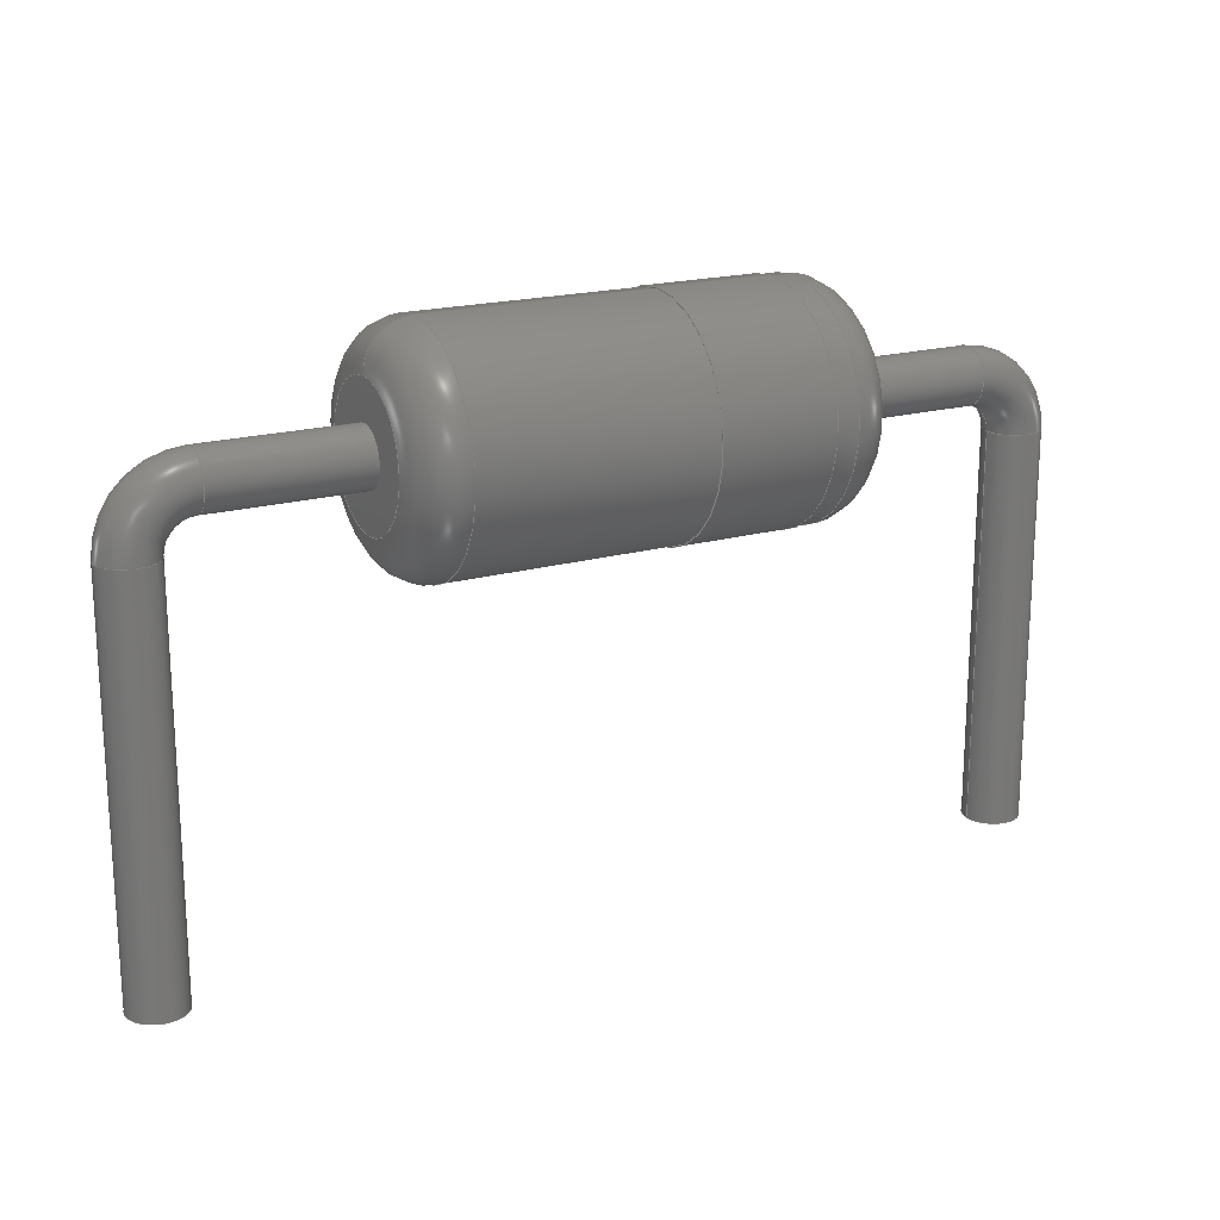
<metadata>
{"format":"step","ext":"step","renderer":"f3d","projection":"perspective","resolution":1024,"background":"white","views":[{"elev":18.9,"azim":151.7,"up":"+Z"}]}
</metadata>
<code>
ISO-10303-21;
DATA;
#1 = APPLICATION_PROTOCOL_DEFINITION('international standard',
  'automotive_design',2000,#2);
#2 = APPLICATION_CONTEXT(
  'core data for automotive mechanical design processes');
#3 = SHAPE_DEFINITION_REPRESENTATION(#4,#10);
#4 = PRODUCT_DEFINITION_SHAPE('','',#5);
#5 = PRODUCT_DEFINITION('design','',#6,#9);
#6 = PRODUCT_DEFINITION_FORMATION('','',#7);
#7 = PRODUCT('D_DO-35_SOD27_P7.62mm_Horizontal',
  'D_DO-35_SOD27_P7.62mm_Horizontal','',(#8));
#8 = PRODUCT_CONTEXT('',#2,'mechanical');
#9 = PRODUCT_DEFINITION_CONTEXT('part definition',#2,'design');
#10 = SHAPE_REPRESENTATION('',(#11,#15,#170),#365);
#11 = AXIS2_PLACEMENT_3D('',#12,#13,#14);
#12 = CARTESIAN_POINT('',(0,0,0));
#13 = DIRECTION('',(0,0,1));
#14 = DIRECTION('',(1,0,-0));
#15 = MANIFOLD_SOLID_BREP('',#16);
#16 = CLOSED_SHELL('',(#17,#50,#76,#101,#127,#152,#161));
#17 = ADVANCED_FACE('',(#18),#45,.T.);
#18 = FACE_BOUND('',#19,.T.);
#19 = EDGE_LOOP('',(#20,#30,#37,#38));
#20 = ORIENTED_EDGE('',*,*,#21,.T.);
#21 = EDGE_CURVE('',#22,#24,#26,.T.);
#22 = VERTEX_POINT('',#23);
#23 = CARTESIAN_POINT('',(0.25,0,-2.5));
#24 = VERTEX_POINT('',#25);
#25 = CARTESIAN_POINT('',(0.25,1e-15,1));
#26 = LINE('',#27,#28);
#27 = CARTESIAN_POINT('',(0.25,6.7e-16,1));
#28 = VECTOR('',#29,1);
#29 = DIRECTION('',(0,2.2e-16,1));
#30 = ORIENTED_EDGE('',*,*,#31,.F.);
#31 = EDGE_CURVE('',#24,#24,#32,.T.);
#32 = CIRCLE('',#33,0.25);
#33 = AXIS2_PLACEMENT_3D('',#34,#35,#36);
#34 = CARTESIAN_POINT('',(0,6.7e-16,1));
#35 = DIRECTION('',(-0,2.2e-16,1));
#36 = DIRECTION('',(1,0,0));
#37 = ORIENTED_EDGE('',*,*,#21,.F.);
#38 = ORIENTED_EDGE('',*,*,#39,.T.);
#39 = EDGE_CURVE('',#22,#22,#40,.T.);
#40 = CIRCLE('',#41,0.25);
#41 = AXIS2_PLACEMENT_3D('',#42,#43,#44);
#42 = CARTESIAN_POINT('',(0,-1.1e-16,-2.5));
#43 = DIRECTION('',(-0,2.2e-16,1));
#44 = DIRECTION('',(1,0,0));
#45 = CYLINDRICAL_SURFACE('',#46,0.25);
#46 = AXIS2_PLACEMENT_3D('',#47,#48,#49);
#47 = CARTESIAN_POINT('',(0,6.7e-16,1));
#48 = DIRECTION('',(0,2.2e-16,1));
#49 = DIRECTION('',(1,0,0));
#50 = ADVANCED_FACE('',(#51),#71,.T.);
#51 = FACE_BOUND('',#52,.T.);
#52 = EDGE_LOOP('',(#53,#62,#69,#70));
#53 = ORIENTED_EDGE('',*,*,#54,.T.);
#54 = EDGE_CURVE('',#24,#55,#57,.T.);
#55 = VERTEX_POINT('',#56);
#56 = CARTESIAN_POINT('',(0.5,1e-15,1.25));
#57 = CIRCLE('',#58,0.25);
#58 = AXIS2_PLACEMENT_3D('',#59,#60,#61);
#59 = CARTESIAN_POINT('',(0.5,7.6e-16,1));
#60 = DIRECTION('',(0,1,-2.2e-16));
#61 = DIRECTION('',(1,0,0));
#62 = ORIENTED_EDGE('',*,*,#63,.T.);
#63 = EDGE_CURVE('',#55,#55,#64,.T.);
#64 = CIRCLE('',#65,0.25);
#65 = AXIS2_PLACEMENT_3D('',#66,#67,#68);
#66 = CARTESIAN_POINT('',(0.5,7.8e-16,1.5));
#67 = DIRECTION('',(-1,0,-1.8e-16));
#68 = DIRECTION('',(-1.8e-16,2.2e-16,1));
#69 = ORIENTED_EDGE('',*,*,#54,.F.);
#70 = ORIENTED_EDGE('',*,*,#31,.T.);
#71 = TOROIDAL_SURFACE('',#72,0.5,0.25);
#72 = AXIS2_PLACEMENT_3D('',#73,#74,#75);
#73 = CARTESIAN_POINT('',(0.5,6.7e-16,1));
#74 = DIRECTION('',(0,1,-2.2e-16));
#75 = DIRECTION('',(1,0,0));
#76 = ADVANCED_FACE('',(#77),#96,.T.);
#77 = FACE_BOUND('',#78,.T.);
#78 = EDGE_LOOP('',(#79,#87,#94,#95));
#79 = ORIENTED_EDGE('',*,*,#80,.T.);
#80 = EDGE_CURVE('',#55,#81,#83,.T.);
#81 = VERTEX_POINT('',#82);
#82 = CARTESIAN_POINT('',(7.12,1e-15,1.25));
#83 = LINE('',#84,#85);
#84 = CARTESIAN_POINT('',(0.5,7.2e-16,1.25));
#85 = VECTOR('',#86,1);
#86 = DIRECTION('',(1,0,0));
#87 = ORIENTED_EDGE('',*,*,#88,.F.);
#88 = EDGE_CURVE('',#81,#81,#89,.T.);
#89 = CIRCLE('',#90,0.25);
#90 = AXIS2_PLACEMENT_3D('',#91,#92,#93);
#91 = CARTESIAN_POINT('',(7.12,7.8e-16,1.5));
#92 = DIRECTION('',(1,0,0));
#93 = DIRECTION('',(0,-2.2e-16,-1));
#94 = ORIENTED_EDGE('',*,*,#80,.F.);
#95 = ORIENTED_EDGE('',*,*,#63,.F.);
#96 = CYLINDRICAL_SURFACE('',#97,0.25);
#97 = AXIS2_PLACEMENT_3D('',#98,#99,#100);
#98 = CARTESIAN_POINT('',(0.5,7.8e-16,1.5));
#99 = DIRECTION('',(1,0,0));
#100 = DIRECTION('',(0,-2.2e-16,-1));
#101 = ADVANCED_FACE('',(#102),#122,.T.);
#102 = FACE_BOUND('',#103,.T.);
#103 = EDGE_LOOP('',(#104,#113,#120,#121));
#104 = ORIENTED_EDGE('',*,*,#105,.T.);
#105 = EDGE_CURVE('',#81,#106,#108,.T.);
#106 = VERTEX_POINT('',#107);
#107 = CARTESIAN_POINT('',(7.37,1e-15,1));
#108 = CIRCLE('',#109,0.25);
#109 = AXIS2_PLACEMENT_3D('',#110,#111,#112);
#110 = CARTESIAN_POINT('',(7.12,7.6e-16,1));
#111 = DIRECTION('',(0,1,-2.2e-16));
#112 = DIRECTION('',(1,0,0));
#113 = ORIENTED_EDGE('',*,*,#114,.T.);
#114 = EDGE_CURVE('',#106,#106,#115,.T.);
#115 = CIRCLE('',#116,0.25);
#116 = AXIS2_PLACEMENT_3D('',#117,#118,#119);
#117 = CARTESIAN_POINT('',(7.62,6.7e-16,1));
#118 = DIRECTION('',(-2.4e-16,2.2e-16,1));
#119 = DIRECTION('',(1,0,2.4e-16));
#120 = ORIENTED_EDGE('',*,*,#105,.F.);
#121 = ORIENTED_EDGE('',*,*,#88,.T.);
#122 = TOROIDAL_SURFACE('',#123,0.5,0.25);
#123 = AXIS2_PLACEMENT_3D('',#124,#125,#126);
#124 = CARTESIAN_POINT('',(7.12,6.7e-16,1));
#125 = DIRECTION('',(0,1,-2.2e-16));
#126 = DIRECTION('',(1,0,0));
#127 = ADVANCED_FACE('',(#128),#147,.T.);
#128 = FACE_BOUND('',#129,.T.);
#129 = EDGE_LOOP('',(#130,#138,#145,#146));
#130 = ORIENTED_EDGE('',*,*,#131,.T.);
#131 = EDGE_CURVE('',#106,#132,#134,.T.);
#132 = VERTEX_POINT('',#133);
#133 = CARTESIAN_POINT('',(7.37,0,-2.5));
#134 = LINE('',#135,#136);
#135 = CARTESIAN_POINT('',(7.37,6.7e-16,1));
#136 = VECTOR('',#137,1);
#137 = DIRECTION('',(0,-2.2e-16,-1));
#138 = ORIENTED_EDGE('',*,*,#139,.F.);
#139 = EDGE_CURVE('',#132,#132,#140,.T.);
#140 = CIRCLE('',#141,0.25);
#141 = AXIS2_PLACEMENT_3D('',#142,#143,#144);
#142 = CARTESIAN_POINT('',(7.62,-1.1e-16,-2.5));
#143 = DIRECTION('',(-0,-2.2e-16,-1));
#144 = DIRECTION('',(-1,0,0));
#145 = ORIENTED_EDGE('',*,*,#131,.F.);
#146 = ORIENTED_EDGE('',*,*,#114,.F.);
#147 = CYLINDRICAL_SURFACE('',#148,0.25);
#148 = AXIS2_PLACEMENT_3D('',#149,#150,#151);
#149 = CARTESIAN_POINT('',(7.62,6.7e-16,1));
#150 = DIRECTION('',(0,-2.2e-16,-1));
#151 = DIRECTION('',(-1,0,0));
#152 = ADVANCED_FACE('',(#153),#156,.T.);
#153 = FACE_BOUND('',#154,.F.);
#154 = EDGE_LOOP('',(#155));
#155 = ORIENTED_EDGE('',*,*,#39,.T.);
#156 = PLANE('',#157);
#157 = AXIS2_PLACEMENT_3D('',#158,#159,#160);
#158 = CARTESIAN_POINT('',(0.25,-1.1e-16,-2.5));
#159 = DIRECTION('',(0,0,-1));
#160 = DIRECTION('',(-1,0,0));
#161 = ADVANCED_FACE('',(#162),#165,.F.);
#162 = FACE_BOUND('',#163,.T.);
#163 = EDGE_LOOP('',(#164));
#164 = ORIENTED_EDGE('',*,*,#139,.T.);
#165 = PLANE('',#166);
#166 = AXIS2_PLACEMENT_3D('',#167,#168,#169);
#167 = CARTESIAN_POINT('',(7.37,-1.1e-16,-2.5));
#168 = DIRECTION('',(0,0,1));
#169 = DIRECTION('',(1,0,0));
#170 = MANIFOLD_SOLID_BREP('',#171);
#171 = CLOSED_SHELL('',(#172,#205,#225,#245,#270,#295,#321,#347,#356));
#172 = ADVANCED_FACE('',(#173),#200,.T.);
#173 = FACE_BOUND('',#174,.T.);
#174 = EDGE_LOOP('',(#175,#184,#192,#199));
#175 = ORIENTED_EDGE('',*,*,#176,.T.);
#176 = EDGE_CURVE('',#177,#177,#179,.T.);
#177 = VERTEX_POINT('',#178);
#178 = CARTESIAN_POINT('',(2.41,3.557e-15,2.51));
#179 = CIRCLE('',#180,1.01);
#180 = AXIS2_PLACEMENT_3D('',#181,#182,#183);
#181 = CARTESIAN_POINT('',(2.41,6.631e-16,1.5));
#182 = DIRECTION('',(1,0,-0));
#183 = DIRECTION('',(0,9.92e-16,1));
#184 = ORIENTED_EDGE('',*,*,#185,.T.);
#185 = EDGE_CURVE('',#177,#186,#188,.T.);
#186 = VERTEX_POINT('',#187);
#187 = CARTESIAN_POINT('',(3.41,3.557e-15,2.51));
#188 = LINE('',#189,#190);
#189 = CARTESIAN_POINT('',(2.41,5.573e-16,2.51));
#190 = VECTOR('',#191,1);
#191 = DIRECTION('',(1,0,0));
#192 = ORIENTED_EDGE('',*,*,#193,.F.);
#193 = EDGE_CURVE('',#186,#186,#194,.T.);
#194 = CIRCLE('',#195,1.01);
#195 = AXIS2_PLACEMENT_3D('',#196,#197,#198);
#196 = CARTESIAN_POINT('',(3.41,6.631e-16,1.5));
#197 = DIRECTION('',(1,0,-0));
#198 = DIRECTION('',(0,9.92e-16,1));
#199 = ORIENTED_EDGE('',*,*,#185,.F.);
#200 = CYLINDRICAL_SURFACE('',#201,1.01);
#201 = AXIS2_PLACEMENT_3D('',#202,#203,#204);
#202 = CARTESIAN_POINT('',(2.41,6.631e-16,1.5));
#203 = DIRECTION('',(1,0,0));
#204 = DIRECTION('',(0,9.92e-16,1));
#205 = ADVANCED_FACE('',(#206,#209),#220,.F.);
#206 = FACE_BOUND('',#207,.T.);
#207 = EDGE_LOOP('',(#208));
#208 = ORIENTED_EDGE('',*,*,#176,.F.);
#209 = FACE_BOUND('',#210,.T.);
#210 = EDGE_LOOP('',(#211));
#211 = ORIENTED_EDGE('',*,*,#212,.T.);
#212 = EDGE_CURVE('',#213,#213,#215,.T.);
#213 = VERTEX_POINT('',#214);
#214 = CARTESIAN_POINT('',(2.41,5.551e-16,2.5));
#215 = CIRCLE('',#216,1);
#216 = AXIS2_PLACEMENT_3D('',#217,#218,#219);
#217 = CARTESIAN_POINT('',(2.41,6.631e-16,1.5));
#218 = DIRECTION('',(1,0,-0));
#219 = DIRECTION('',(0,1.002e-15,1));
#220 = PLANE('',#221);
#221 = AXIS2_PLACEMENT_3D('',#222,#223,#224);
#222 = CARTESIAN_POINT('',(2.41,6.631e-16,1.5));
#223 = DIRECTION('',(1,0,0));
#224 = DIRECTION('',(0,1.002e-15,1));
#225 = ADVANCED_FACE('',(#226,#229),#240,.T.);
#226 = FACE_BOUND('',#227,.T.);
#227 = EDGE_LOOP('',(#228));
#228 = ORIENTED_EDGE('',*,*,#193,.T.);
#229 = FACE_BOUND('',#230,.T.);
#230 = EDGE_LOOP('',(#231));
#231 = ORIENTED_EDGE('',*,*,#232,.F.);
#232 = EDGE_CURVE('',#233,#233,#235,.T.);
#233 = VERTEX_POINT('',#234);
#234 = CARTESIAN_POINT('',(3.41,5.551e-16,2.5));
#235 = CIRCLE('',#236,1);
#236 = AXIS2_PLACEMENT_3D('',#237,#238,#239);
#237 = CARTESIAN_POINT('',(3.41,6.631e-16,1.5));
#238 = DIRECTION('',(1,0,-0));
#239 = DIRECTION('',(0,1.002e-15,1));
#240 = PLANE('',#241);
#241 = AXIS2_PLACEMENT_3D('',#242,#243,#244);
#242 = CARTESIAN_POINT('',(3.41,6.631e-16,1.5));
#243 = DIRECTION('',(1,0,0));
#244 = DIRECTION('',(0,9.92e-16,1));
#245 = ADVANCED_FACE('',(#246),#265,.T.);
#246 = FACE_BOUND('',#247,.T.);
#247 = EDGE_LOOP('',(#248,#257,#263,#264));
#248 = ORIENTED_EDGE('',*,*,#249,.T.);
#249 = EDGE_CURVE('',#250,#250,#252,.T.);
#250 = VERTEX_POINT('',#251);
#251 = CARTESIAN_POINT('',(2.21,3.555e-15,2.5));
#252 = CIRCLE('',#253,1);
#253 = AXIS2_PLACEMENT_3D('',#254,#255,#256);
#254 = CARTESIAN_POINT('',(2.21,6.631e-16,1.5));
#255 = DIRECTION('',(1,0,-0));
#256 = DIRECTION('',(0,1.002e-15,1));
#257 = ORIENTED_EDGE('',*,*,#258,.T.);
#258 = EDGE_CURVE('',#250,#213,#259,.T.);
#259 = LINE('',#260,#261);
#260 = CARTESIAN_POINT('',(1.81,5.551e-16,2.5));
#261 = VECTOR('',#262,1);
#262 = DIRECTION('',(1,0,0));
#263 = ORIENTED_EDGE('',*,*,#212,.F.);
#264 = ORIENTED_EDGE('',*,*,#258,.F.);
#265 = CYLINDRICAL_SURFACE('',#266,1);
#266 = AXIS2_PLACEMENT_3D('',#267,#268,#269);
#267 = CARTESIAN_POINT('',(1.81,6.631e-16,1.5));
#268 = DIRECTION('',(1,0,0));
#269 = DIRECTION('',(0,1.002e-15,1));
#270 = ADVANCED_FACE('',(#271),#290,.T.);
#271 = FACE_BOUND('',#272,.T.);
#272 = EDGE_LOOP('',(#273,#274,#282,#289));
#273 = ORIENTED_EDGE('',*,*,#232,.T.);
#274 = ORIENTED_EDGE('',*,*,#275,.T.);
#275 = EDGE_CURVE('',#233,#276,#278,.T.);
#276 = VERTEX_POINT('',#277);
#277 = CARTESIAN_POINT('',(5.41,3.555e-15,2.5));
#278 = LINE('',#279,#280);
#279 = CARTESIAN_POINT('',(1.81,5.551e-16,2.5));
#280 = VECTOR('',#281,1);
#281 = DIRECTION('',(1,0,0));
#282 = ORIENTED_EDGE('',*,*,#283,.F.);
#283 = EDGE_CURVE('',#276,#276,#284,.T.);
#284 = CIRCLE('',#285,1);
#285 = AXIS2_PLACEMENT_3D('',#286,#287,#288);
#286 = CARTESIAN_POINT('',(5.41,6.631e-16,1.5));
#287 = DIRECTION('',(1,0,-0));
#288 = DIRECTION('',(0,1.002e-15,1));
#289 = ORIENTED_EDGE('',*,*,#275,.F.);
#290 = CYLINDRICAL_SURFACE('',#291,1);
#291 = AXIS2_PLACEMENT_3D('',#292,#293,#294);
#292 = CARTESIAN_POINT('',(1.81,6.631e-16,1.5));
#293 = DIRECTION('',(1,0,0));
#294 = DIRECTION('',(0,1.002e-15,1));
#295 = ADVANCED_FACE('',(#296),#316,.T.);
#296 = FACE_BOUND('',#297,.F.);
#297 = EDGE_LOOP('',(#298,#307,#308,#309));
#298 = ORIENTED_EDGE('',*,*,#299,.F.);
#299 = EDGE_CURVE('',#250,#300,#302,.T.);
#300 = VERTEX_POINT('',#301);
#301 = CARTESIAN_POINT('',(1.81,1.466e-15,2.1));
#302 = CIRCLE('',#303,0.4);
#303 = AXIS2_PLACEMENT_3D('',#304,#305,#306);
#304 = CARTESIAN_POINT('',(2.21,1.266e-15,2.1));
#305 = DIRECTION('',(0,-1,1.002e-15));
#306 = DIRECTION('',(0,1.002e-15,1));
#307 = ORIENTED_EDGE('',*,*,#249,.T.);
#308 = ORIENTED_EDGE('',*,*,#299,.T.);
#309 = ORIENTED_EDGE('',*,*,#310,.F.);
#310 = EDGE_CURVE('',#300,#300,#311,.T.);
#311 = CIRCLE('',#312,0.6);
#312 = AXIS2_PLACEMENT_3D('',#313,#314,#315);
#313 = CARTESIAN_POINT('',(1.81,6.631e-16,1.5));
#314 = DIRECTION('',(1,0,-0));
#315 = DIRECTION('',(0,1.002e-15,1));
#316 = TOROIDAL_SURFACE('',#317,0.6,0.4);
#317 = AXIS2_PLACEMENT_3D('',#318,#319,#320);
#318 = CARTESIAN_POINT('',(2.21,6.631e-16,1.5));
#319 = DIRECTION('',(-1,0,0));
#320 = DIRECTION('',(0,1.002e-15,1));
#321 = ADVANCED_FACE('',(#322),#342,.T.);
#322 = FACE_BOUND('',#323,.F.);
#323 = EDGE_LOOP('',(#324,#333,#340,#341));
#324 = ORIENTED_EDGE('',*,*,#325,.F.);
#325 = EDGE_CURVE('',#326,#276,#328,.T.);
#326 = VERTEX_POINT('',#327);
#327 = CARTESIAN_POINT('',(5.81,1.466e-15,2.1));
#328 = CIRCLE('',#329,0.4);
#329 = AXIS2_PLACEMENT_3D('',#330,#331,#332);
#330 = CARTESIAN_POINT('',(5.41,1.266e-15,2.1));
#331 = DIRECTION('',(0,-1,1.002e-15));
#332 = DIRECTION('',(0,1.002e-15,1));
#333 = ORIENTED_EDGE('',*,*,#334,.T.);
#334 = EDGE_CURVE('',#326,#326,#335,.T.);
#335 = CIRCLE('',#336,0.6);
#336 = AXIS2_PLACEMENT_3D('',#337,#338,#339);
#337 = CARTESIAN_POINT('',(5.81,6.631e-16,1.5));
#338 = DIRECTION('',(1,0,-0));
#339 = DIRECTION('',(0,1.002e-15,1));
#340 = ORIENTED_EDGE('',*,*,#325,.T.);
#341 = ORIENTED_EDGE('',*,*,#283,.F.);
#342 = TOROIDAL_SURFACE('',#343,0.6,0.4);
#343 = AXIS2_PLACEMENT_3D('',#344,#345,#346);
#344 = CARTESIAN_POINT('',(5.41,6.631e-16,1.5));
#345 = DIRECTION('',(-1,0,0));
#346 = DIRECTION('',(0,1.002e-15,1));
#347 = ADVANCED_FACE('',(#348),#351,.F.);
#348 = FACE_BOUND('',#349,.T.);
#349 = EDGE_LOOP('',(#350));
#350 = ORIENTED_EDGE('',*,*,#310,.F.);
#351 = PLANE('',#352);
#352 = AXIS2_PLACEMENT_3D('',#353,#354,#355);
#353 = CARTESIAN_POINT('',(1.81,6.631e-16,1.5));
#354 = DIRECTION('',(1,0,0));
#355 = DIRECTION('',(0,1.002e-15,1));
#356 = ADVANCED_FACE('',(#357),#360,.T.);
#357 = FACE_BOUND('',#358,.F.);
#358 = EDGE_LOOP('',(#359));
#359 = ORIENTED_EDGE('',*,*,#334,.F.);
#360 = PLANE('',#361);
#361 = AXIS2_PLACEMENT_3D('',#362,#363,#364);
#362 = CARTESIAN_POINT('',(5.81,6.631e-16,1.5));
#363 = DIRECTION('',(1,0,0));
#364 = DIRECTION('',(0,1.002e-15,1));
#365 = ( GEOMETRIC_REPRESENTATION_CONTEXT(3)
GLOBAL_UNCERTAINTY_ASSIGNED_CONTEXT((#369)) GLOBAL_UNIT_ASSIGNED_CONTEXT
((#366,#367,#368)) REPRESENTATION_CONTEXT('Context #1',
  '3D Context with UNIT and UNCERTAINTY') );
#366 = ( LENGTH_UNIT() NAMED_UNIT(*) SI_UNIT(.MILLI.,.METRE.) );
#367 = ( NAMED_UNIT(*) PLANE_ANGLE_UNIT() SI_UNIT($,.RADIAN.) );
#368 = ( NAMED_UNIT(*) SI_UNIT($,.STERADIAN.) SOLID_ANGLE_UNIT() );
#369 = UNCERTAINTY_MEASURE_WITH_UNIT(LENGTH_MEASURE(1e-07),#366,
  'distance_accuracy_value','confusion accuracy');
#370 = PRODUCT_RELATED_PRODUCT_CATEGORY('part',$,(#7));
#371 = MECHANICAL_DESIGN_GEOMETRIC_PRESENTATION_REPRESENTATION('',(#372,
    #380,#387,#394,#401,#408,#415,#422,#430,#437,#444,#452,#459,#466,
    #473,#480),#365);
#372 = STYLED_ITEM('color',(#373),#17);
#373 = PRESENTATION_STYLE_ASSIGNMENT((#374));
#374 = SURFACE_STYLE_USAGE(.BOTH.,#375);
#375 = SURFACE_SIDE_STYLE('',(#376));
#376 = SURFACE_STYLE_FILL_AREA(#377);
#377 = FILL_AREA_STYLE('',(#378));
#378 = FILL_AREA_STYLE_COLOUR('',#379);
#379 = COLOUR_RGB('',0.824,0.82,0.781);
#380 = STYLED_ITEM('color',(#381),#50);
#381 = PRESENTATION_STYLE_ASSIGNMENT((#382));
#382 = SURFACE_STYLE_USAGE(.BOTH.,#383);
#383 = SURFACE_SIDE_STYLE('',(#384));
#384 = SURFACE_STYLE_FILL_AREA(#385);
#385 = FILL_AREA_STYLE('',(#386));
#386 = FILL_AREA_STYLE_COLOUR('',#379);
#387 = STYLED_ITEM('color',(#388),#76);
#388 = PRESENTATION_STYLE_ASSIGNMENT((#389));
#389 = SURFACE_STYLE_USAGE(.BOTH.,#390);
#390 = SURFACE_SIDE_STYLE('',(#391));
#391 = SURFACE_STYLE_FILL_AREA(#392);
#392 = FILL_AREA_STYLE('',(#393));
#393 = FILL_AREA_STYLE_COLOUR('',#379);
#394 = STYLED_ITEM('color',(#395),#101);
#395 = PRESENTATION_STYLE_ASSIGNMENT((#396));
#396 = SURFACE_STYLE_USAGE(.BOTH.,#397);
#397 = SURFACE_SIDE_STYLE('',(#398));
#398 = SURFACE_STYLE_FILL_AREA(#399);
#399 = FILL_AREA_STYLE('',(#400));
#400 = FILL_AREA_STYLE_COLOUR('',#379);
#401 = STYLED_ITEM('color',(#402),#127);
#402 = PRESENTATION_STYLE_ASSIGNMENT((#403));
#403 = SURFACE_STYLE_USAGE(.BOTH.,#404);
#404 = SURFACE_SIDE_STYLE('',(#405));
#405 = SURFACE_STYLE_FILL_AREA(#406);
#406 = FILL_AREA_STYLE('',(#407));
#407 = FILL_AREA_STYLE_COLOUR('',#379);
#408 = STYLED_ITEM('color',(#409),#152);
#409 = PRESENTATION_STYLE_ASSIGNMENT((#410));
#410 = SURFACE_STYLE_USAGE(.BOTH.,#411);
#411 = SURFACE_SIDE_STYLE('',(#412));
#412 = SURFACE_STYLE_FILL_AREA(#413);
#413 = FILL_AREA_STYLE('',(#414));
#414 = FILL_AREA_STYLE_COLOUR('',#379);
#415 = STYLED_ITEM('color',(#416),#161);
#416 = PRESENTATION_STYLE_ASSIGNMENT((#417));
#417 = SURFACE_STYLE_USAGE(.BOTH.,#418);
#418 = SURFACE_SIDE_STYLE('',(#419));
#419 = SURFACE_STYLE_FILL_AREA(#420);
#420 = FILL_AREA_STYLE('',(#421));
#421 = FILL_AREA_STYLE_COLOUR('',#379);
#422 = STYLED_ITEM('color',(#423),#172);
#423 = PRESENTATION_STYLE_ASSIGNMENT((#424));
#424 = SURFACE_STYLE_USAGE(.BOTH.,#425);
#425 = SURFACE_SIDE_STYLE('',(#426));
#426 = SURFACE_STYLE_FILL_AREA(#427);
#427 = FILL_AREA_STYLE('',(#428));
#428 = FILL_AREA_STYLE_COLOUR('',#429);
#429 = COLOUR_RGB('',0.7,0.1,0.05);
#430 = STYLED_ITEM('color',(#431),#205);
#431 = PRESENTATION_STYLE_ASSIGNMENT((#432));
#432 = SURFACE_STYLE_USAGE(.BOTH.,#433);
#433 = SURFACE_SIDE_STYLE('',(#434));
#434 = SURFACE_STYLE_FILL_AREA(#435);
#435 = FILL_AREA_STYLE('',(#436));
#436 = FILL_AREA_STYLE_COLOUR('',#429);
#437 = STYLED_ITEM('color',(#438),#225);
#438 = PRESENTATION_STYLE_ASSIGNMENT((#439));
#439 = SURFACE_STYLE_USAGE(.BOTH.,#440);
#440 = SURFACE_SIDE_STYLE('',(#441));
#441 = SURFACE_STYLE_FILL_AREA(#442);
#442 = FILL_AREA_STYLE('',(#443));
#443 = FILL_AREA_STYLE_COLOUR('',#429);
#444 = STYLED_ITEM('color',(#445),#245);
#445 = PRESENTATION_STYLE_ASSIGNMENT((#446));
#446 = SURFACE_STYLE_USAGE(.BOTH.,#447);
#447 = SURFACE_SIDE_STYLE('',(#448));
#448 = SURFACE_STYLE_FILL_AREA(#449);
#449 = FILL_AREA_STYLE('',(#450));
#450 = FILL_AREA_STYLE_COLOUR('',#451);
#451 = COLOUR_RGB('',0,0.6312,0.748);
#452 = STYLED_ITEM('color',(#453),#270);
#453 = PRESENTATION_STYLE_ASSIGNMENT((#454));
#454 = SURFACE_STYLE_USAGE(.BOTH.,#455);
#455 = SURFACE_SIDE_STYLE('',(#456));
#456 = SURFACE_STYLE_FILL_AREA(#457);
#457 = FILL_AREA_STYLE('',(#458));
#458 = FILL_AREA_STYLE_COLOUR('',#451);
#459 = STYLED_ITEM('color',(#460),#295);
#460 = PRESENTATION_STYLE_ASSIGNMENT((#461));
#461 = SURFACE_STYLE_USAGE(.BOTH.,#462);
#462 = SURFACE_SIDE_STYLE('',(#463));
#463 = SURFACE_STYLE_FILL_AREA(#464);
#464 = FILL_AREA_STYLE('',(#465));
#465 = FILL_AREA_STYLE_COLOUR('',#451);
#466 = STYLED_ITEM('color',(#467),#321);
#467 = PRESENTATION_STYLE_ASSIGNMENT((#468));
#468 = SURFACE_STYLE_USAGE(.BOTH.,#469);
#469 = SURFACE_SIDE_STYLE('',(#470));
#470 = SURFACE_STYLE_FILL_AREA(#471);
#471 = FILL_AREA_STYLE('',(#472));
#472 = FILL_AREA_STYLE_COLOUR('',#451);
#473 = STYLED_ITEM('color',(#474),#347);
#474 = PRESENTATION_STYLE_ASSIGNMENT((#475));
#475 = SURFACE_STYLE_USAGE(.BOTH.,#476);
#476 = SURFACE_SIDE_STYLE('',(#477));
#477 = SURFACE_STYLE_FILL_AREA(#478);
#478 = FILL_AREA_STYLE('',(#479));
#479 = FILL_AREA_STYLE_COLOUR('',#451);
#480 = STYLED_ITEM('color',(#481),#356);
#481 = PRESENTATION_STYLE_ASSIGNMENT((#482));
#482 = SURFACE_STYLE_USAGE(.BOTH.,#483);
#483 = SURFACE_SIDE_STYLE('',(#484));
#484 = SURFACE_STYLE_FILL_AREA(#485);
#485 = FILL_AREA_STYLE('',(#486));
#486 = FILL_AREA_STYLE_COLOUR('',#451);
ENDSEC;
END-ISO-10303-21;

</code>
